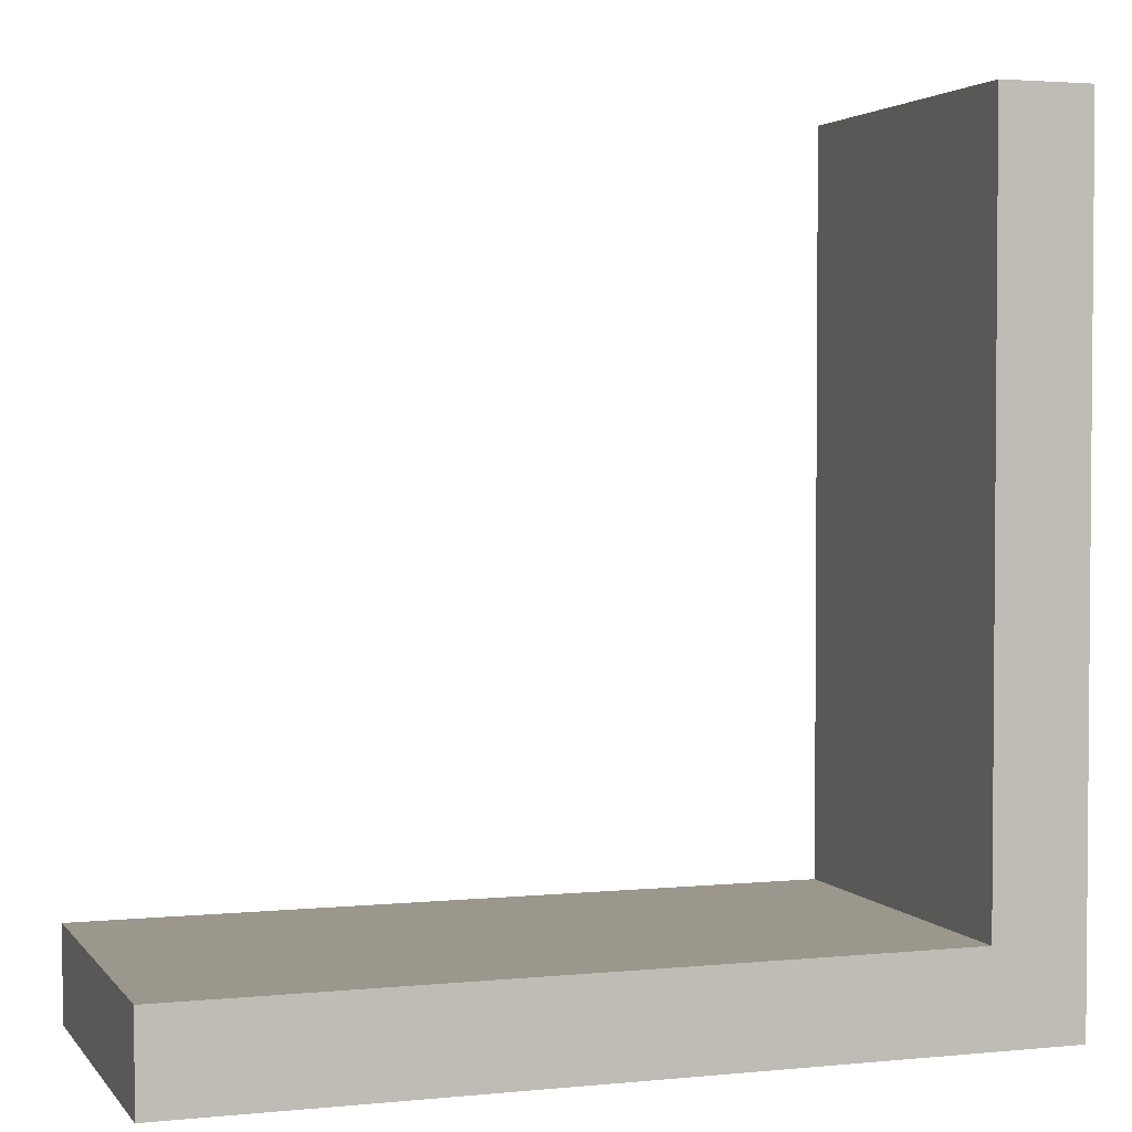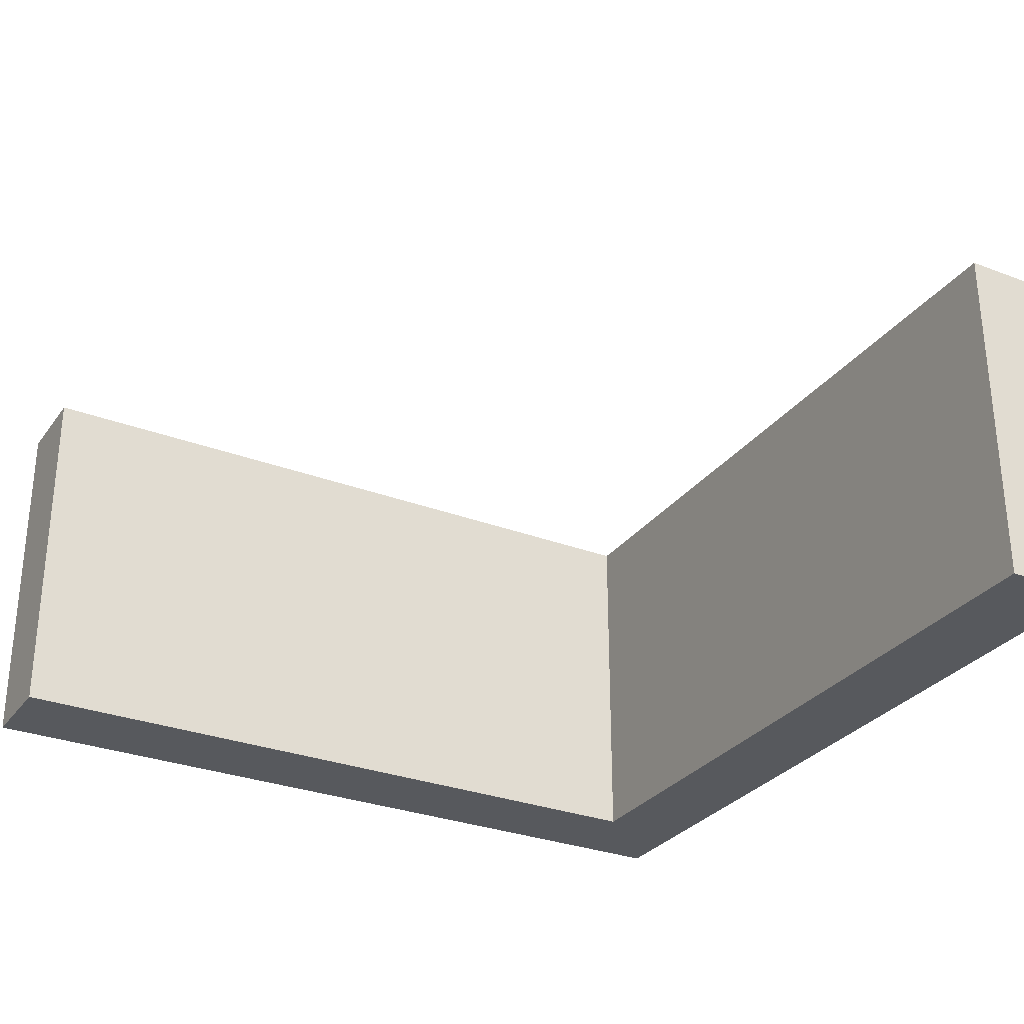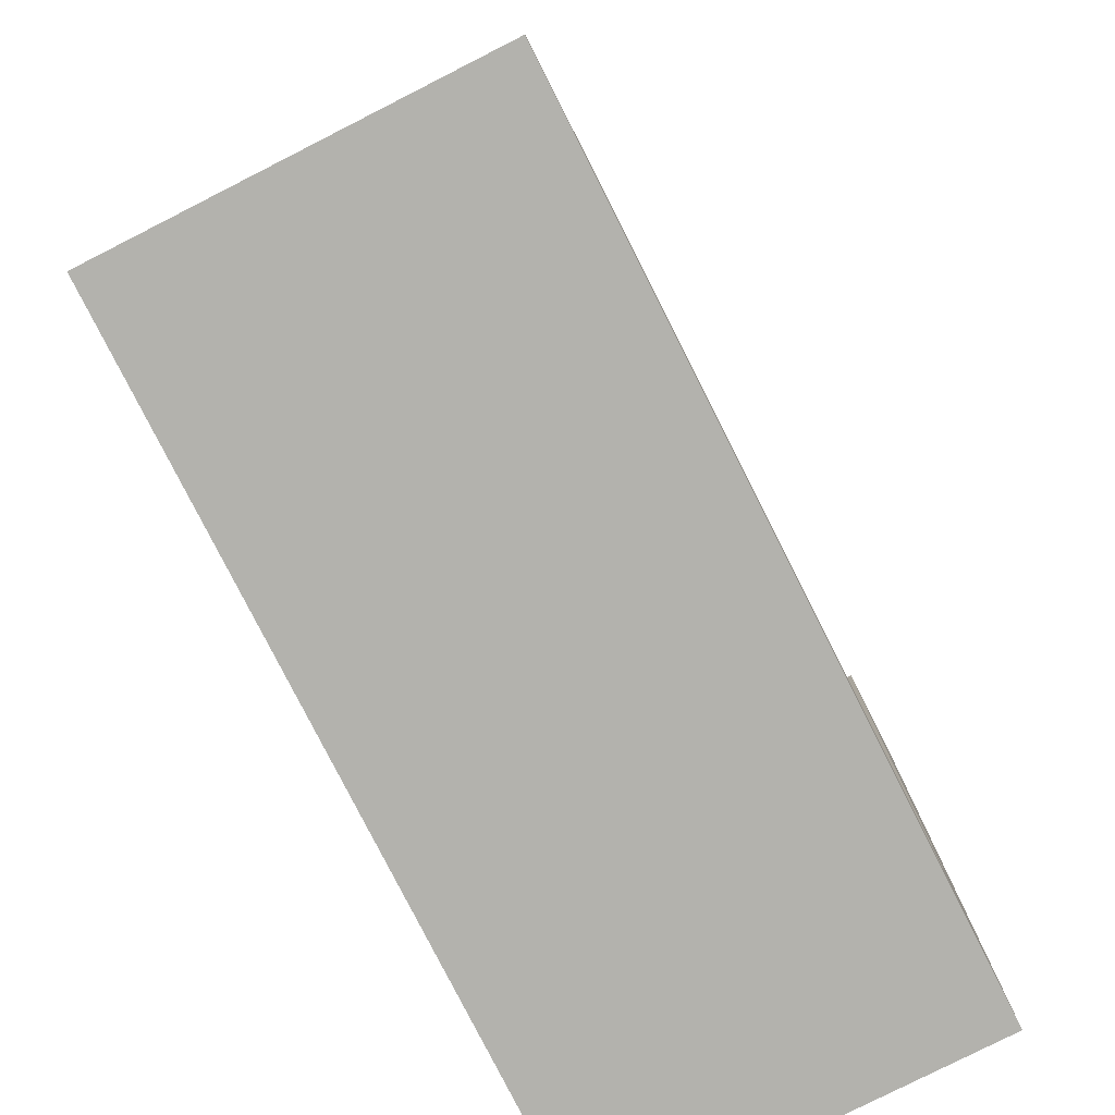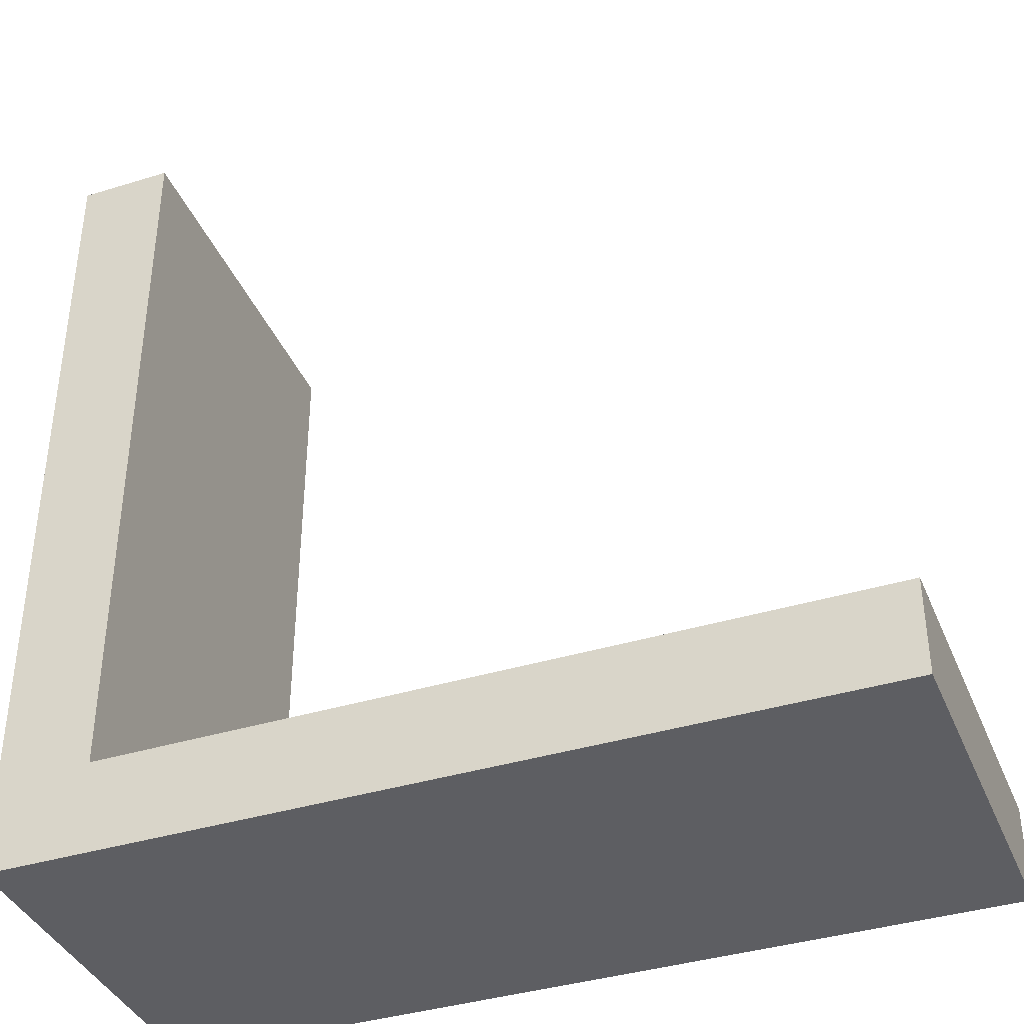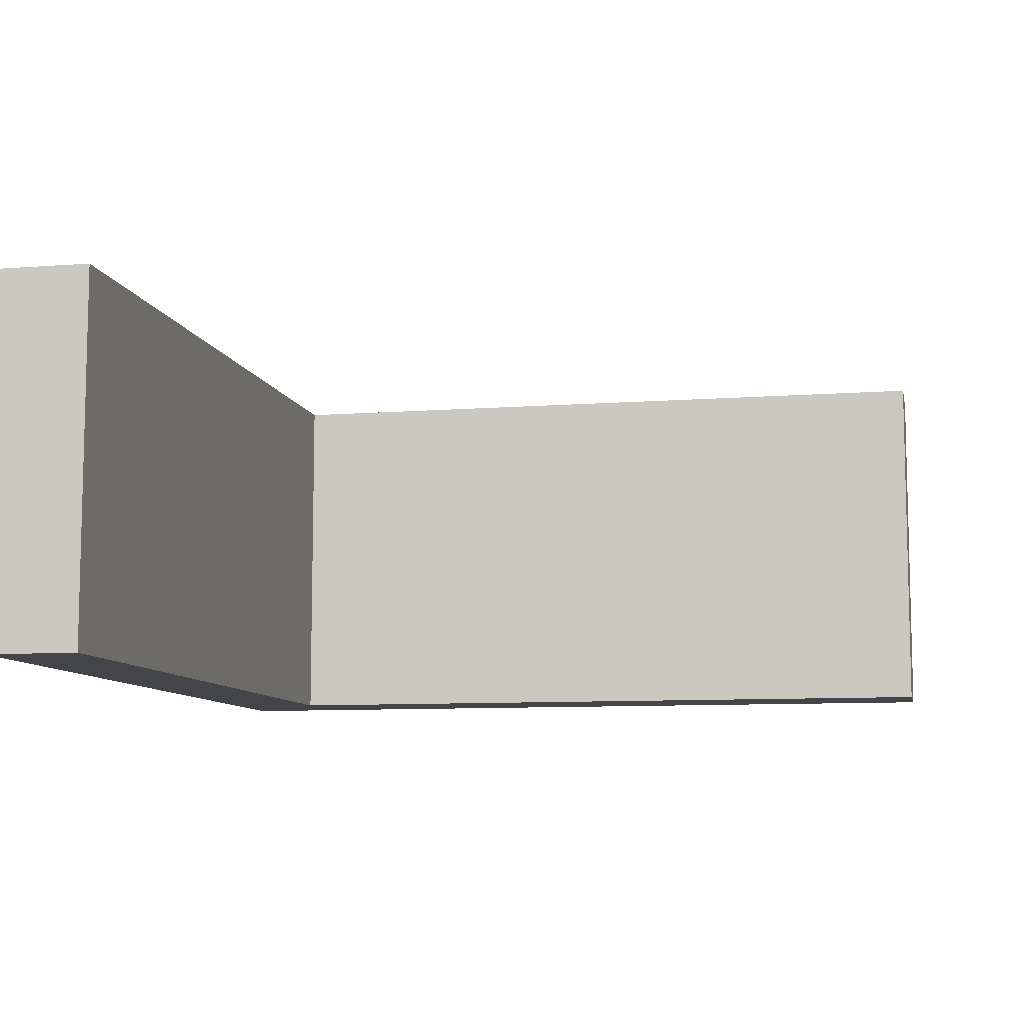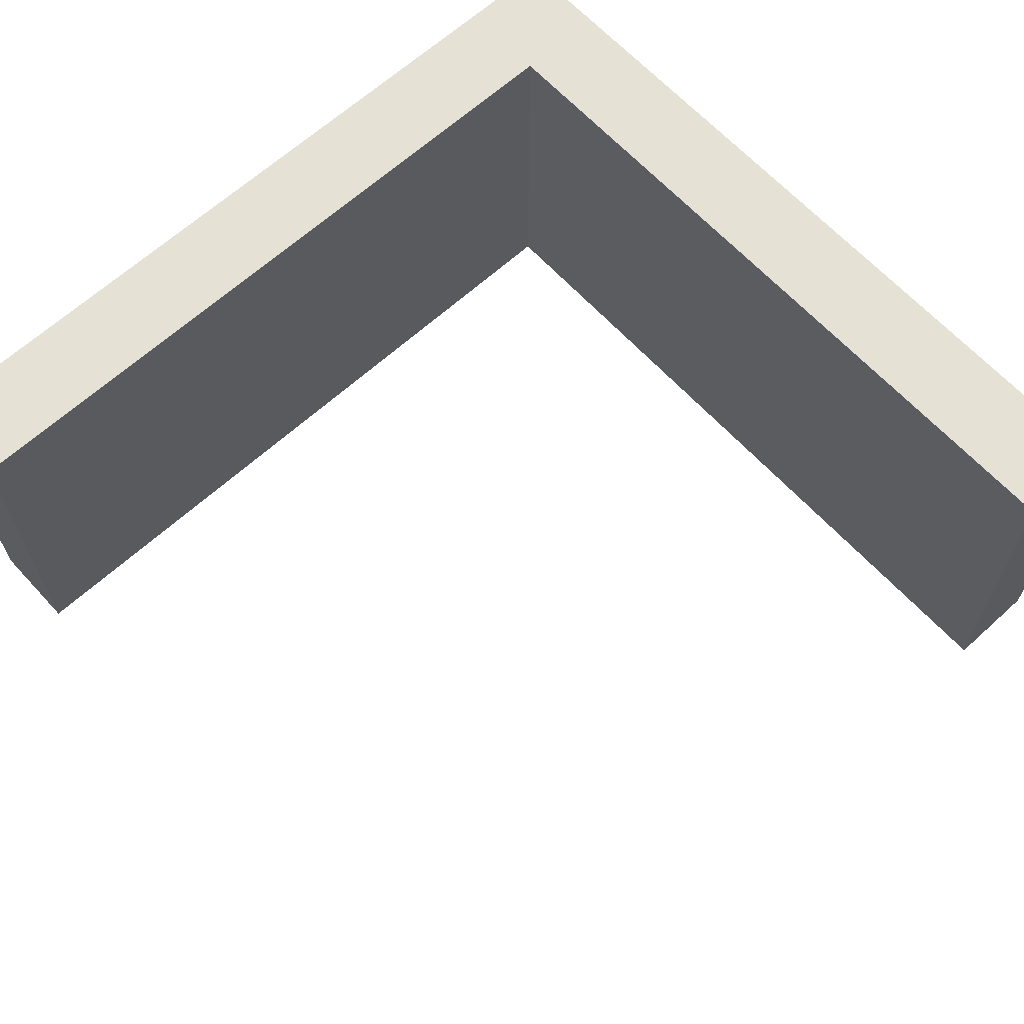
<metadata>
{"format":"obj","ext":"obj","renderer":"f3d","projection":"perspective","resolution":1024,"background":"white","views":[{"elev":2.8,"azim":161.0,"up":"+Z"},{"elev":-29.7,"azim":60.7,"up":"+Y"},{"elev":-79.4,"azim":116.9,"up":"+Z"},{"elev":-38.6,"azim":21.2,"up":"+Z"},{"elev":-8.9,"azim":11.6,"up":"+Y"},{"elev":64.6,"azim":47.5,"up":"+Y"}]}
</metadata>
<code>
o
v 4.1 2.1 -7
v 4.1 2.1 -7.9
v 4.1 2.5 -7
v 4.1 2.5 -7.9
v 4.2 2.1 -7
v 4.2 2.1 -7.8
v 4.2 2.5 -7
v 4.2 2.5 -7.8
v 5 2.1 -7.8
v 5 2.1 -7.9
v 5 2.5 -7.8
v 5 2.5 -7.9
v 4.1 2.1 -7
v 4.1 2.5 -7
v 4.2 2.1 -7
v 4.2 2.5 -7
v 4.2 2.1 -7.8
v 4.2 2.5 -7.8
v 5 2.1 -7.8
v 5 2.5 -7.8
v 4.1 2.1 -7.9
v 4.1 2.5 -7.9
v 5 2.1 -7.9
v 5 2.5 -7.9
v 4.1 2.1 -7
v 4.2 2.1 -7
v 4.2 2.1 -7.8
v 5 2.1 -7.8
v 4.1 2.1 -7.9
v 5 2.1 -7.9
v 4.1 2.5 -7
v 4.2 2.5 -7
v 4.2 2.5 -7.8
v 5 2.5 -7.8
v 4.1 2.5 -7.9
v 5 2.5 -7.9
f 3 2 1
f 4 2 3
f 5 6 7
f 7 6 8
f 9 10 11
f 11 10 12
f 15 14 13
f 16 14 15
f 19 18 17
f 20 18 19
f 21 22 23
f 23 22 24
f 27 26 25
f 29 27 25
f 29 28 27
f 30 28 29
f 31 32 33
f 31 33 35
f 33 34 35
f 35 34 36

</code>
